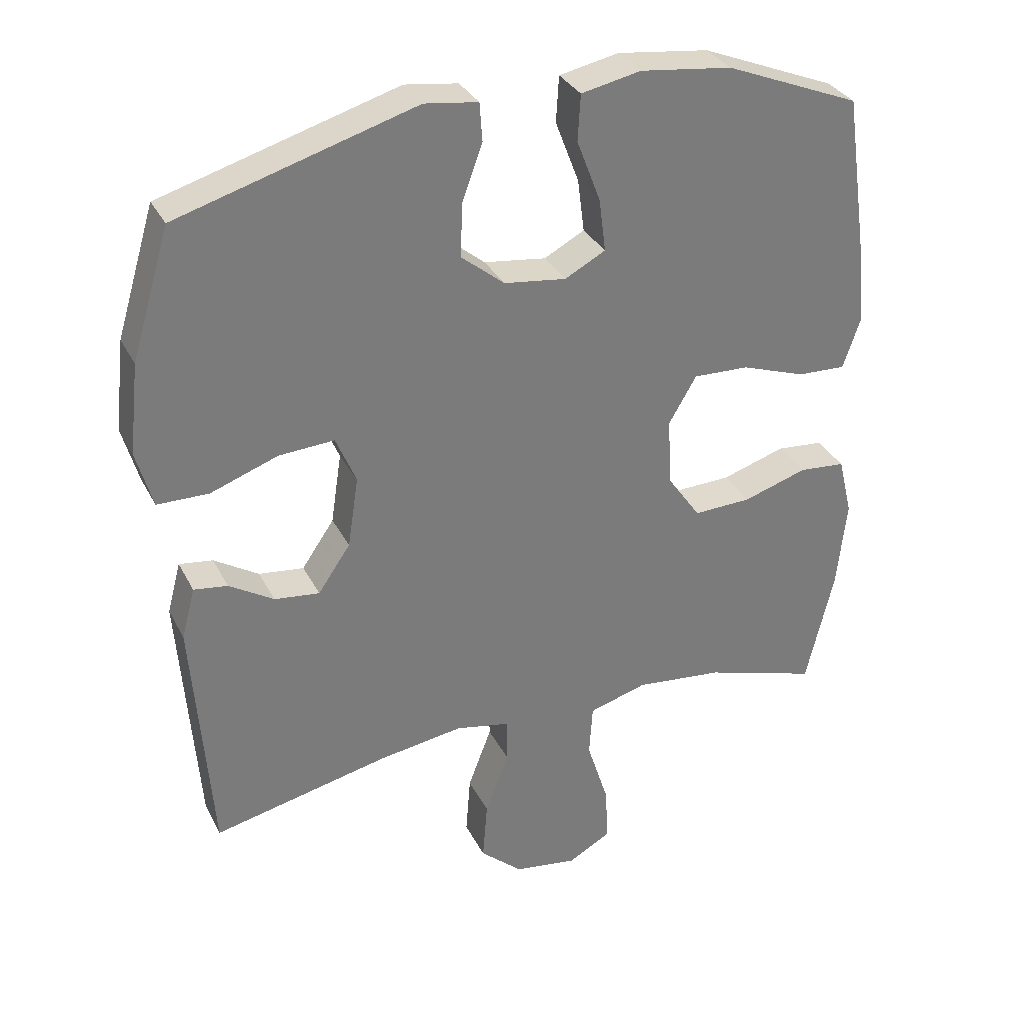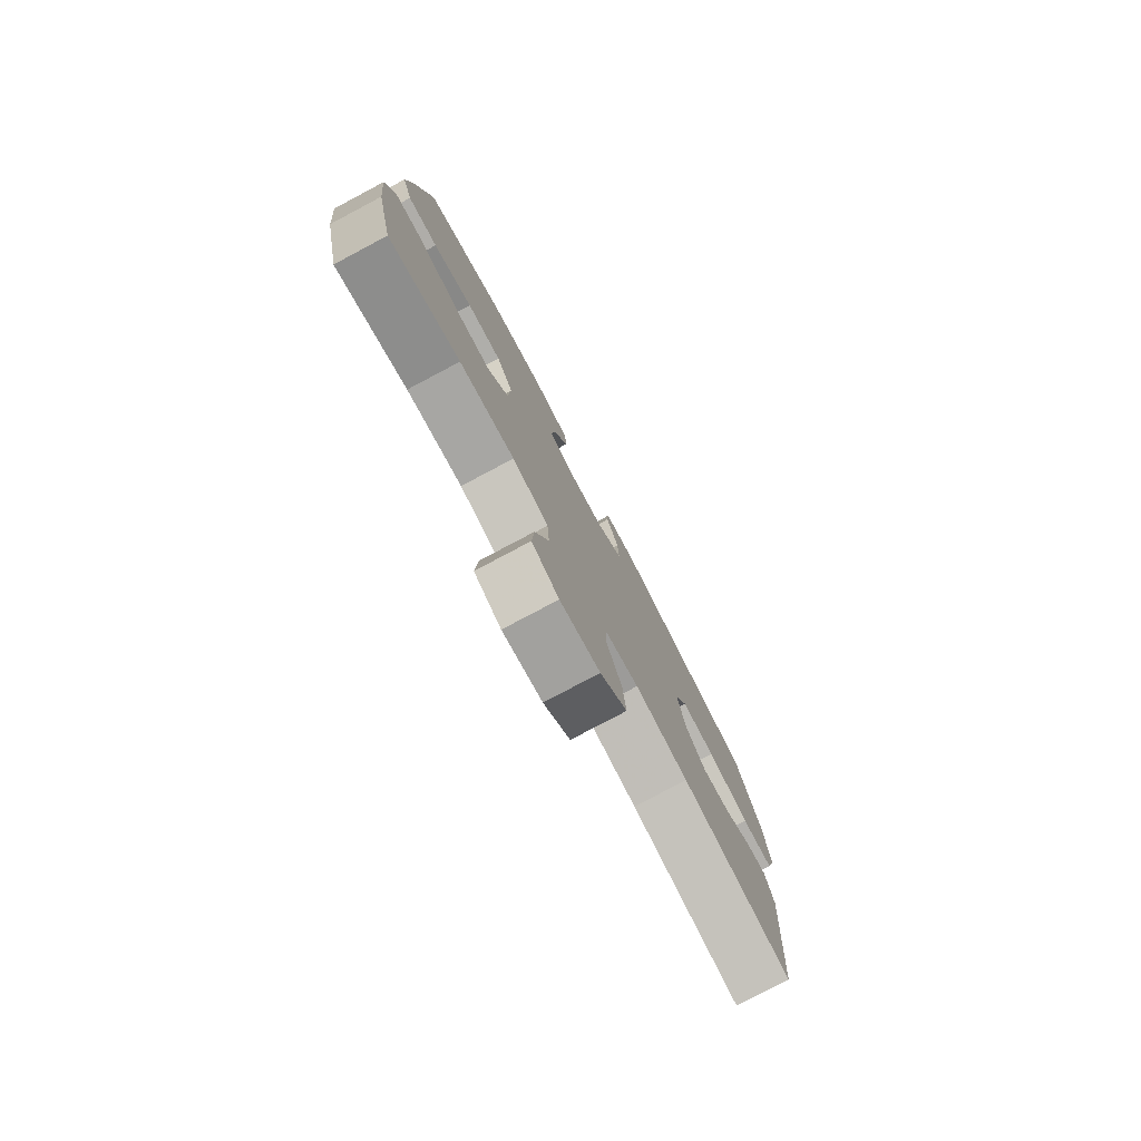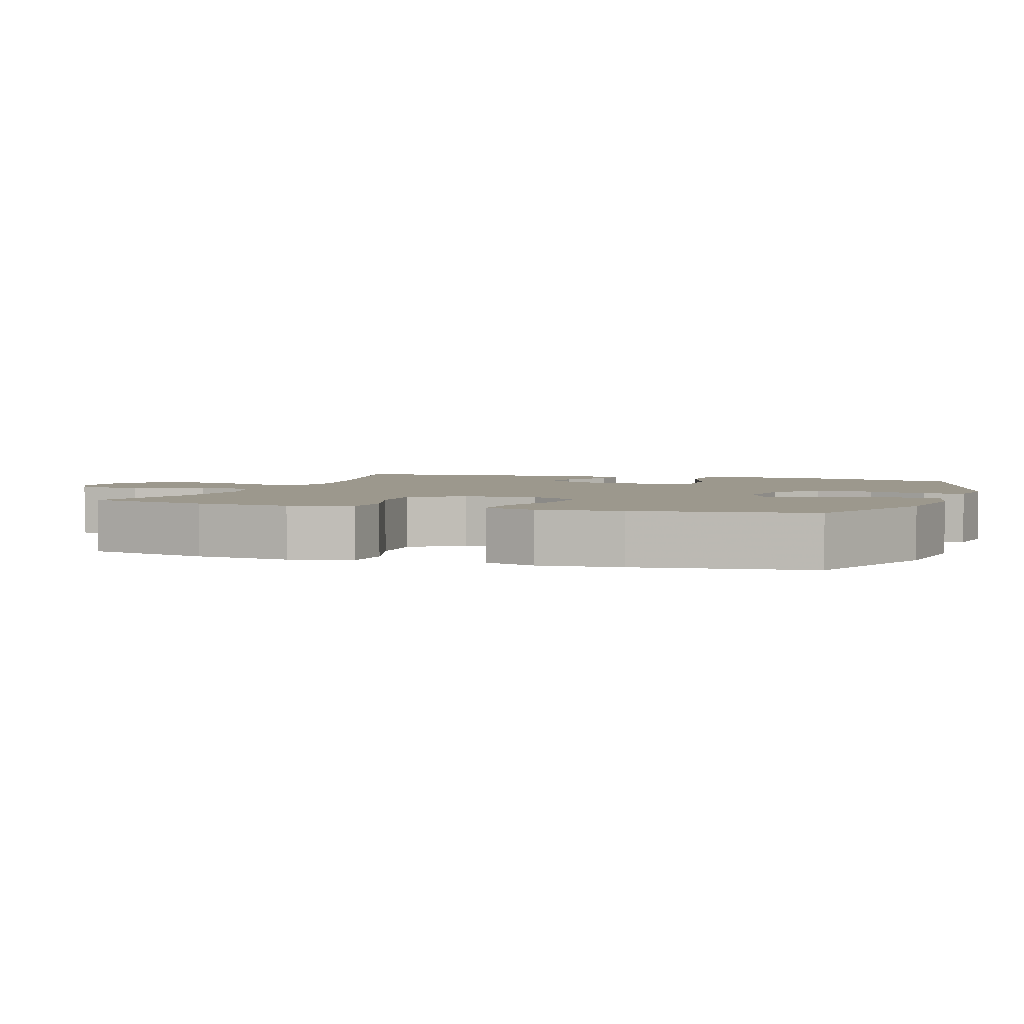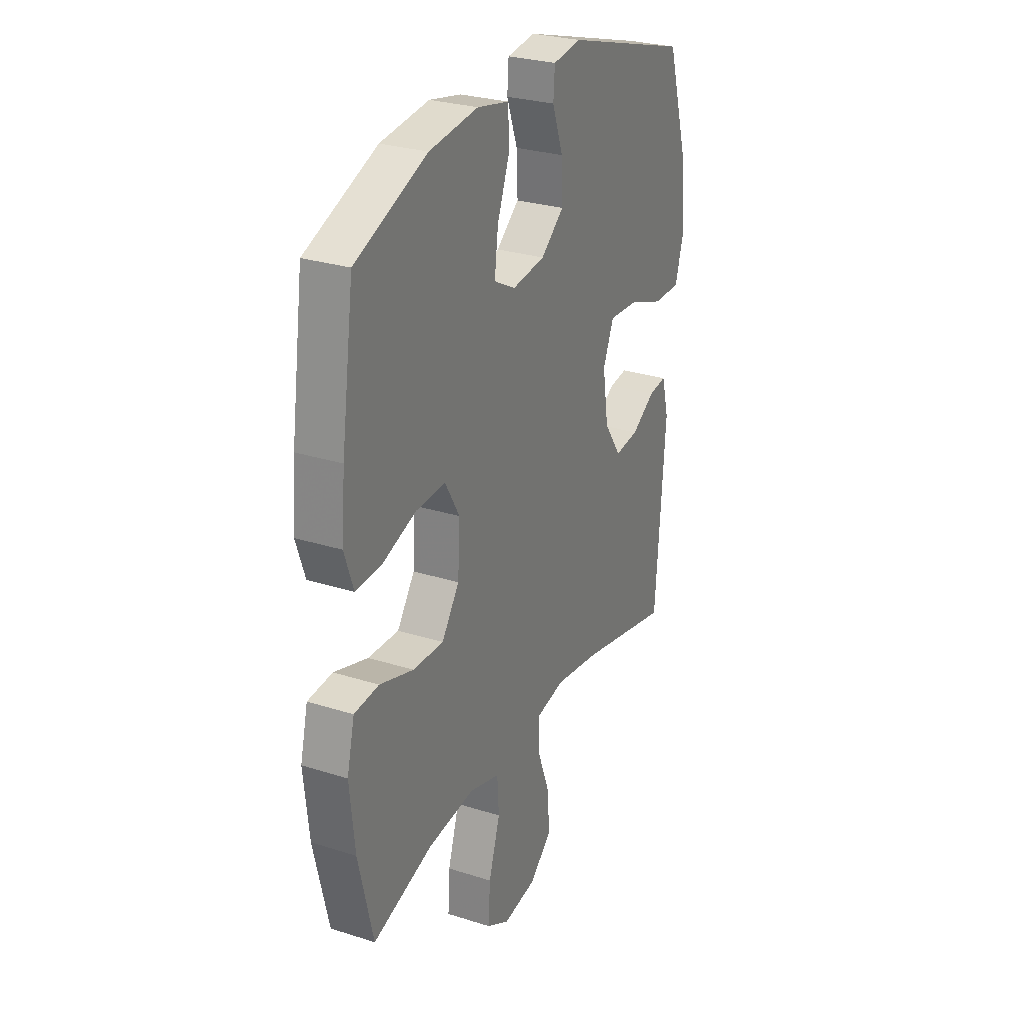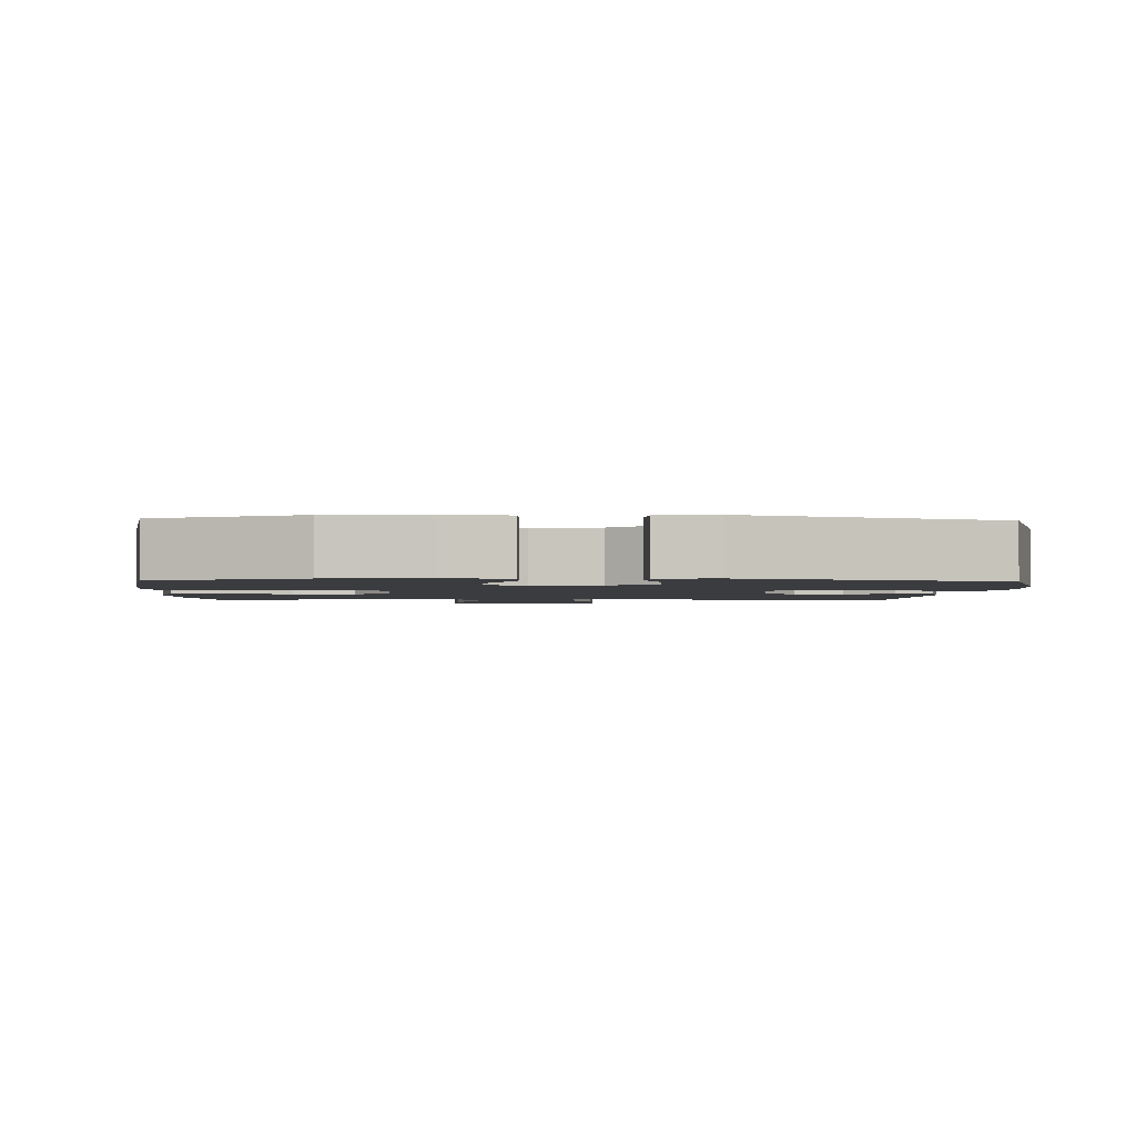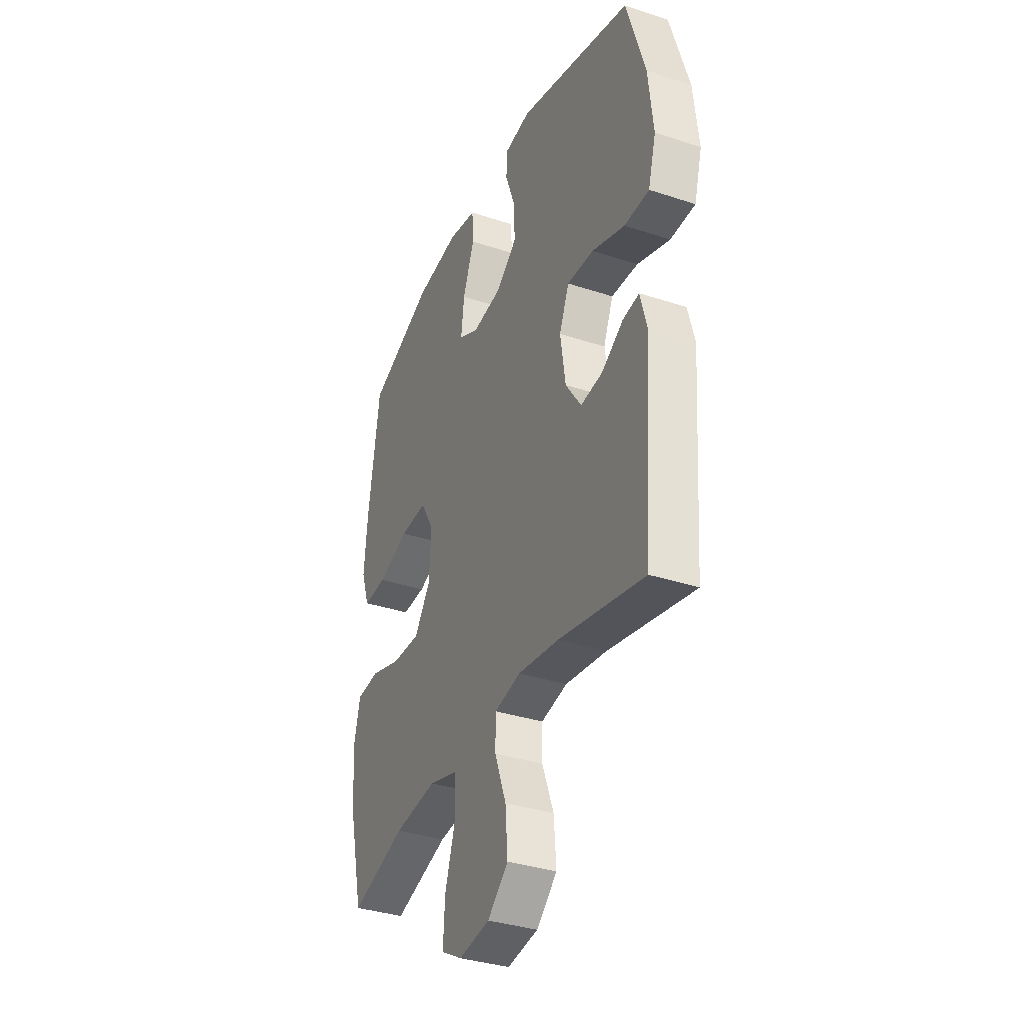
<metadata>
{"format":"obj","ext":"obj","renderer":"f3d","projection":"perspective","resolution":1024,"background":"white","views":[{"elev":32.5,"azim":156.5,"up":"+Z"},{"elev":-79.3,"azim":-62.1,"up":"+Z"},{"elev":3.1,"azim":-71.1,"up":"+Y"},{"elev":27.9,"azim":-64.2,"up":"+Z"},{"elev":-2.0,"azim":-2.5,"up":"+Y"},{"elev":-35.4,"azim":66.4,"up":"+Z"}]}
</metadata>
<code>
v -0.5 0.07 0.5
v -0.3 0.07 0.581
v -0.164 0.07 0.598
v -0.076 0.07 0.58
v -0.072 0.07 0.512
v -0.107 0.07 0.42
v -0.117 0.07 0.342
v -0.057 0.07 0.31
v 0.035 0.07 0.322
v 0.099 0.07 0.374
v 0.096 0.07 0.453
v 0.066 0.07 0.536
v 0.07 0.07 0.592
v 0.149 0.07 0.603
v 0.5 0.07 0.5
v 0.557 0.07 0.311
v 0.572 0.07 0.177
v 0.548 0.07 0.092
v 0.472 0.07 0.091
v 0.372 0.07 0.127
v 0.29 0.07 0.132
v 0.26 0.07 0.061
v 0.276 0.07 -0.044
v 0.324 0.07 -0.114
v 0.391 0.07 -0.106
v 0.457 0.07 -0.065
v 0.507 0.07 -0.058
v 0.527 0.07 -0.134
v 0.5 0.07 -0.5
v 0.239 0.07 -0.442
v 0.113 0.07 -0.423
v 0.033 0.07 -0.439
v 0.032 0.07 -0.505
v 0.067 0.07 -0.598
v 0.074 0.07 -0.687
v 0.011 0.07 -0.743
v -0.083 0.07 -0.757
v -0.147 0.07 -0.721
v -0.142 0.07 -0.637
v -0.11 0.07 -0.536
v -0.115 0.07 -0.459
v -0.201 0.07 -0.434
v -0.332 0.07 -0.448
v -0.5 0.07 -0.5
v -0.541 0.07 -0.326
v -0.555 0.07 -0.193
v -0.534 0.07 -0.106
v -0.465 0.07 -0.1
v -0.37 0.07 -0.13
v -0.284 0.07 -0.133
v -0.235 0.07 -0.063
v -0.229 0.07 0.038
v -0.27 0.07 0.108
v -0.353 0.07 0.105
v -0.448 0.07 0.072
v -0.52 0.07 0.069
v -0.545 0.07 0.142
v -0.535 0.07 0.257
v -0.5 0 0.5
v -0.3 0 0.581
v -0.164 0 0.598
v -0.076 0 0.58
v -0.072 0 0.512
v -0.107 0 0.42
v -0.117 0 0.342
v -0.057 0 0.31
v 0.035 0 0.322
v 0.099 0 0.374
v 0.096 0 0.453
v 0.066 0 0.536
v 0.07 0 0.592
v 0.149 0 0.603
v 0.5 0 0.5
v 0.557 0 0.311
v 0.572 0 0.177
v 0.548 0 0.092
v 0.472 0 0.091
v 0.372 0 0.127
v 0.29 0 0.132
v 0.26 0 0.061
v 0.276 0 -0.044
v 0.324 0 -0.114
v 0.391 0 -0.106
v 0.457 0 -0.065
v 0.507 0 -0.058
v 0.527 0 -0.134
v 0.5 0 -0.5
v 0.239 0 -0.442
v 0.113 0 -0.423
v 0.033 0 -0.439
v 0.032 0 -0.505
v 0.067 0 -0.598
v 0.074 0 -0.687
v 0.011 0 -0.743
v -0.083 0 -0.757
v -0.147 0 -0.721
v -0.142 0 -0.637
v -0.11 0 -0.536
v -0.115 0 -0.459
v -0.201 0 -0.434
v -0.332 0 -0.448
v -0.5 0 -0.5
v -0.541 0 -0.326
v -0.555 0 -0.193
v -0.534 0 -0.106
v -0.465 0 -0.1
v -0.37 0 -0.13
v -0.284 0 -0.133
v -0.235 0 -0.063
v -0.229 0 0.038
v -0.27 0 0.108
v -0.353 0 0.105
v -0.448 0 0.072
v -0.52 0 0.069
v -0.545 0 0.142
v -0.535 0 0.257
f 54 55 56 57
f 53 54 57 58
f 46 47 48 49
f 46 49 50
f 43 44 45 46
f 42 43 46 50
f 41 42 50 51
f 37 38 39 40
f 37 40 41
f 36 37 41
f 33 34 35 36
f 32 33 36 41
f 31 32 41 51
f 27 28 29 30
f 25 26 27 30
f 24 25 30 31
f 23 24 31 51
f 17 18 19 20
f 17 20 21
f 16 17 21
f 15 16 21
f 14 15 21
f 11 12 13 14
f 10 11 14 21
f 9 10 21 22
f 3 4 5 6
f 3 6 7
f 2 3 7
f 53 58 1 2
f 52 53 2 7
f 51 52 7 8
f 22 23 51
f 8 9 22 51
f 115 114 113 112
f 116 115 112 111
f 107 106 105 104
f 108 107 104
f 104 103 102 101
f 108 104 101 100
f 109 108 100 99
f 98 97 96 95
f 99 98 95
f 99 95 94
f 94 93 92 91
f 99 94 91 90
f 109 99 90 89
f 88 87 86 85
f 88 85 84 83
f 89 88 83 82
f 109 89 82 81
f 78 77 76 75
f 79 78 75
f 79 75 74
f 79 74 73
f 79 73 72
f 72 71 70 69
f 79 72 69 68
f 80 79 68 67
f 64 63 62 61
f 65 64 61
f 65 61 60
f 60 59 116 111
f 65 60 111 110
f 66 65 110 109
f 109 81 80
f 109 80 67 66
f 1 59 60 2
f 2 60 61 3
f 3 61 62 4
f 4 62 63 5
f 5 63 64 6
f 6 64 65 7
f 7 65 66 8
f 8 66 67 9
f 9 67 68 10
f 10 68 69 11
f 11 69 70 12
f 12 70 71 13
f 13 71 72 14
f 14 72 73 15
f 15 73 74 16
f 16 74 75 17
f 17 75 76 18
f 18 76 77 19
f 19 77 78 20
f 20 78 79 21
f 21 79 80 22
f 22 80 81 23
f 23 81 82 24
f 24 82 83 25
f 25 83 84 26
f 26 84 85 27
f 27 85 86 28
f 28 86 87 29
f 29 87 88 30
f 30 88 89 31
f 31 89 90 32
f 32 90 91 33
f 33 91 92 34
f 34 92 93 35
f 35 93 94 36
f 36 94 95 37
f 37 95 96 38
f 38 96 97 39
f 39 97 98 40
f 40 98 99 41
f 41 99 100 42
f 42 100 101 43
f 43 101 102 44
f 44 102 103 45
f 45 103 104 46
f 46 104 105 47
f 47 105 106 48
f 48 106 107 49
f 49 107 108 50
f 50 108 109 51
f 51 109 110 52
f 52 110 111 53
f 53 111 112 54
f 54 112 113 55
f 55 113 114 56
f 56 114 115 57
f 57 115 116 58
f 58 116 59 1

</code>
